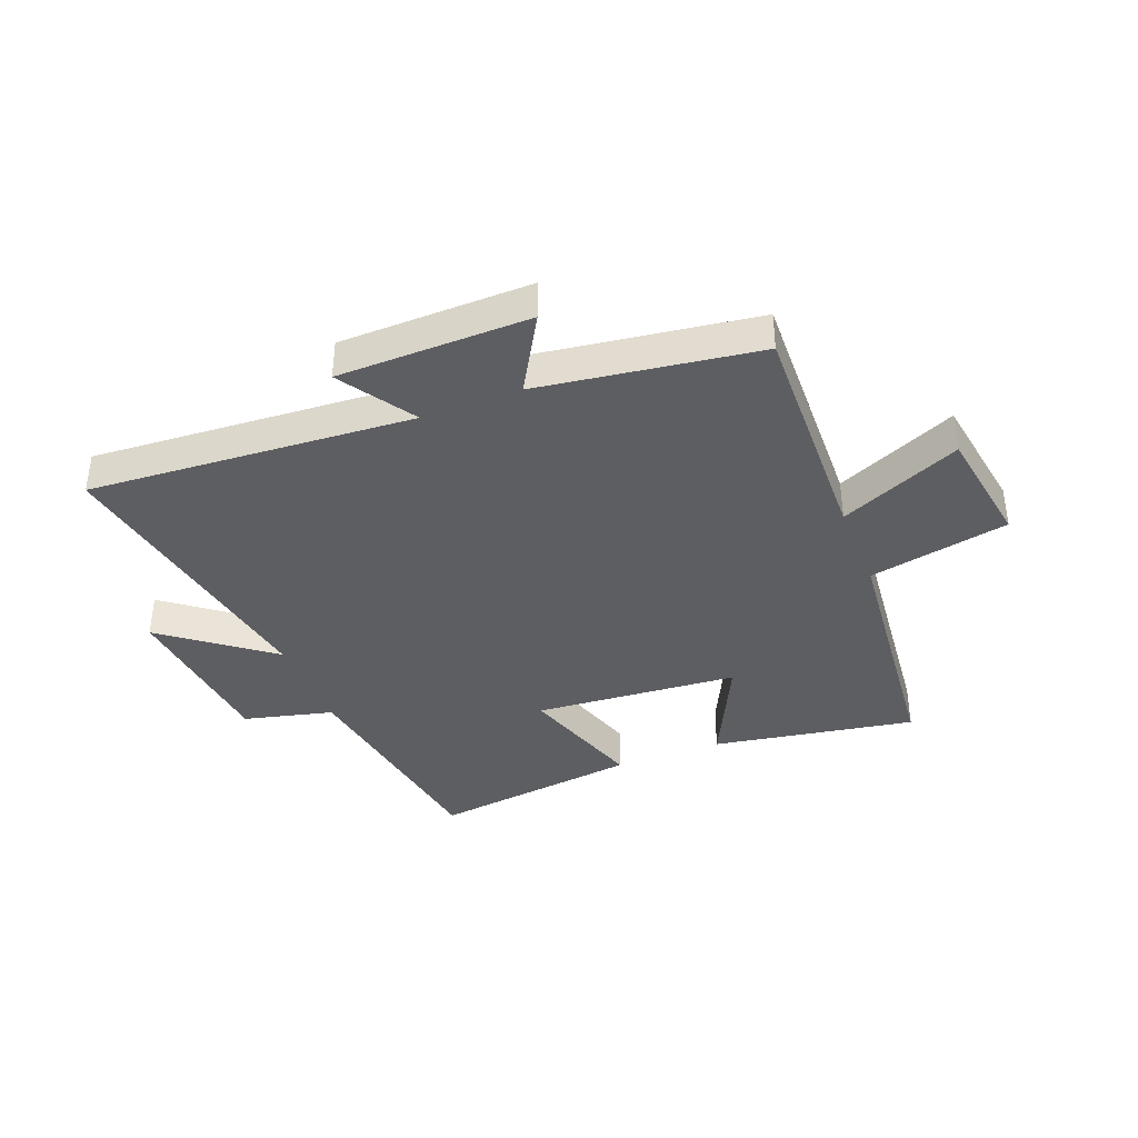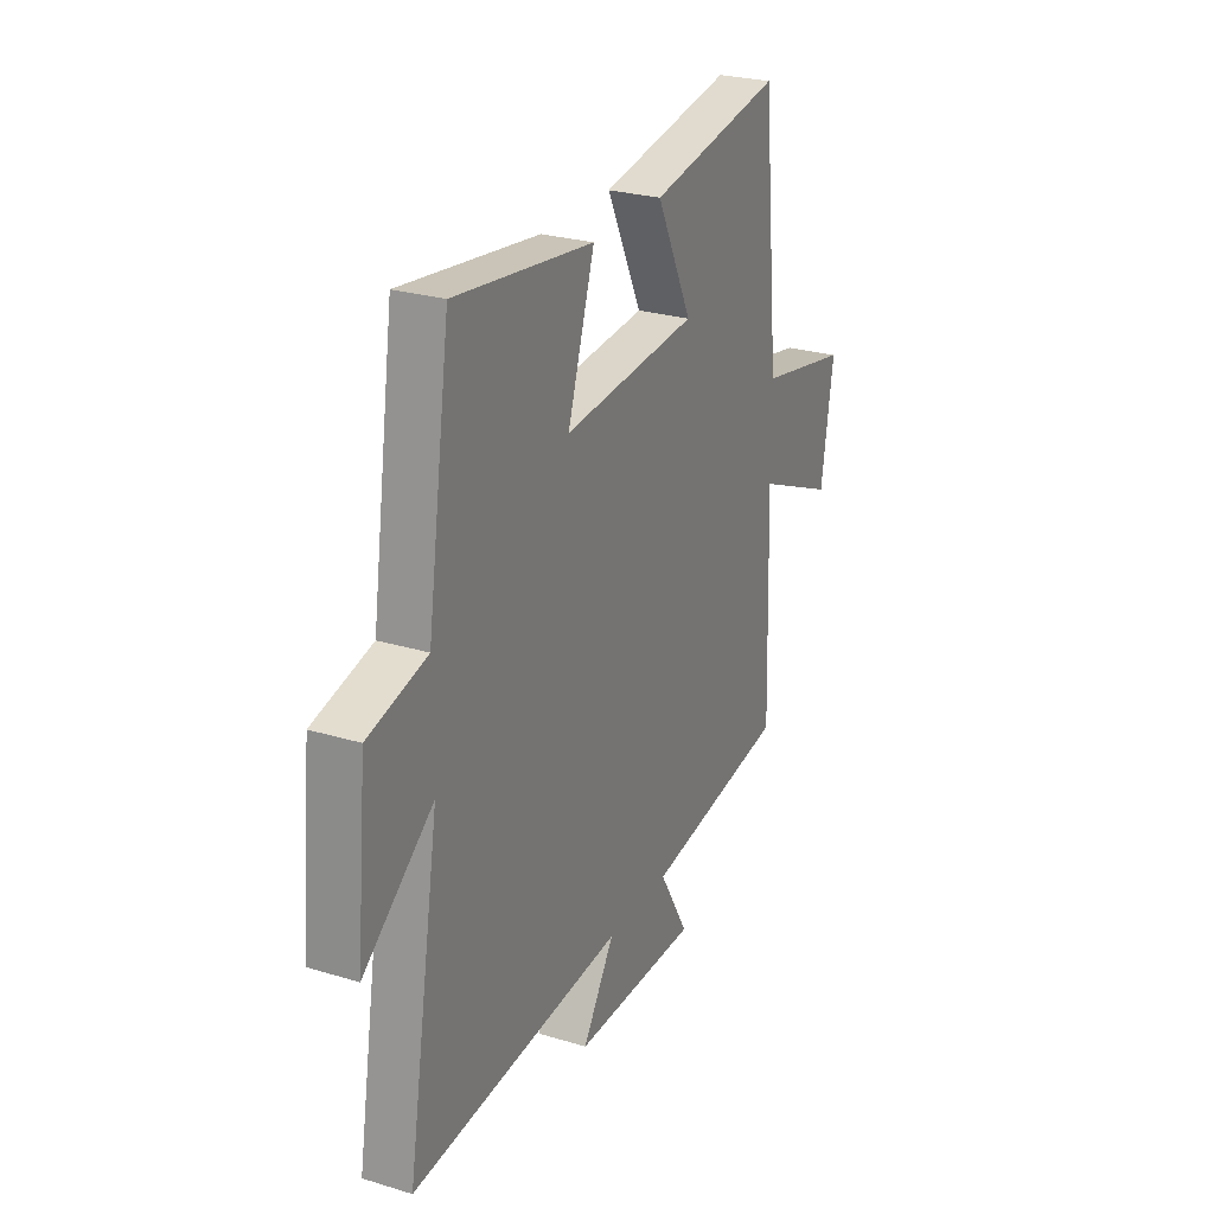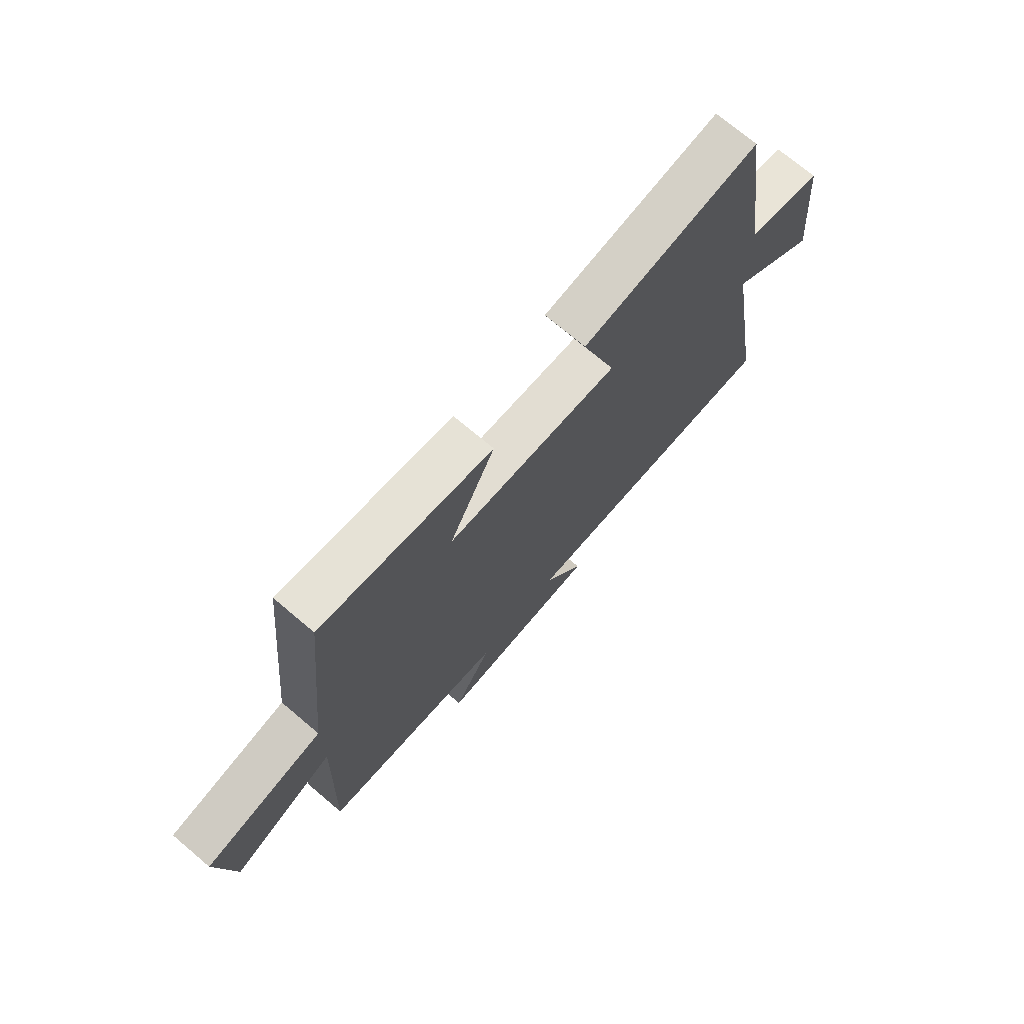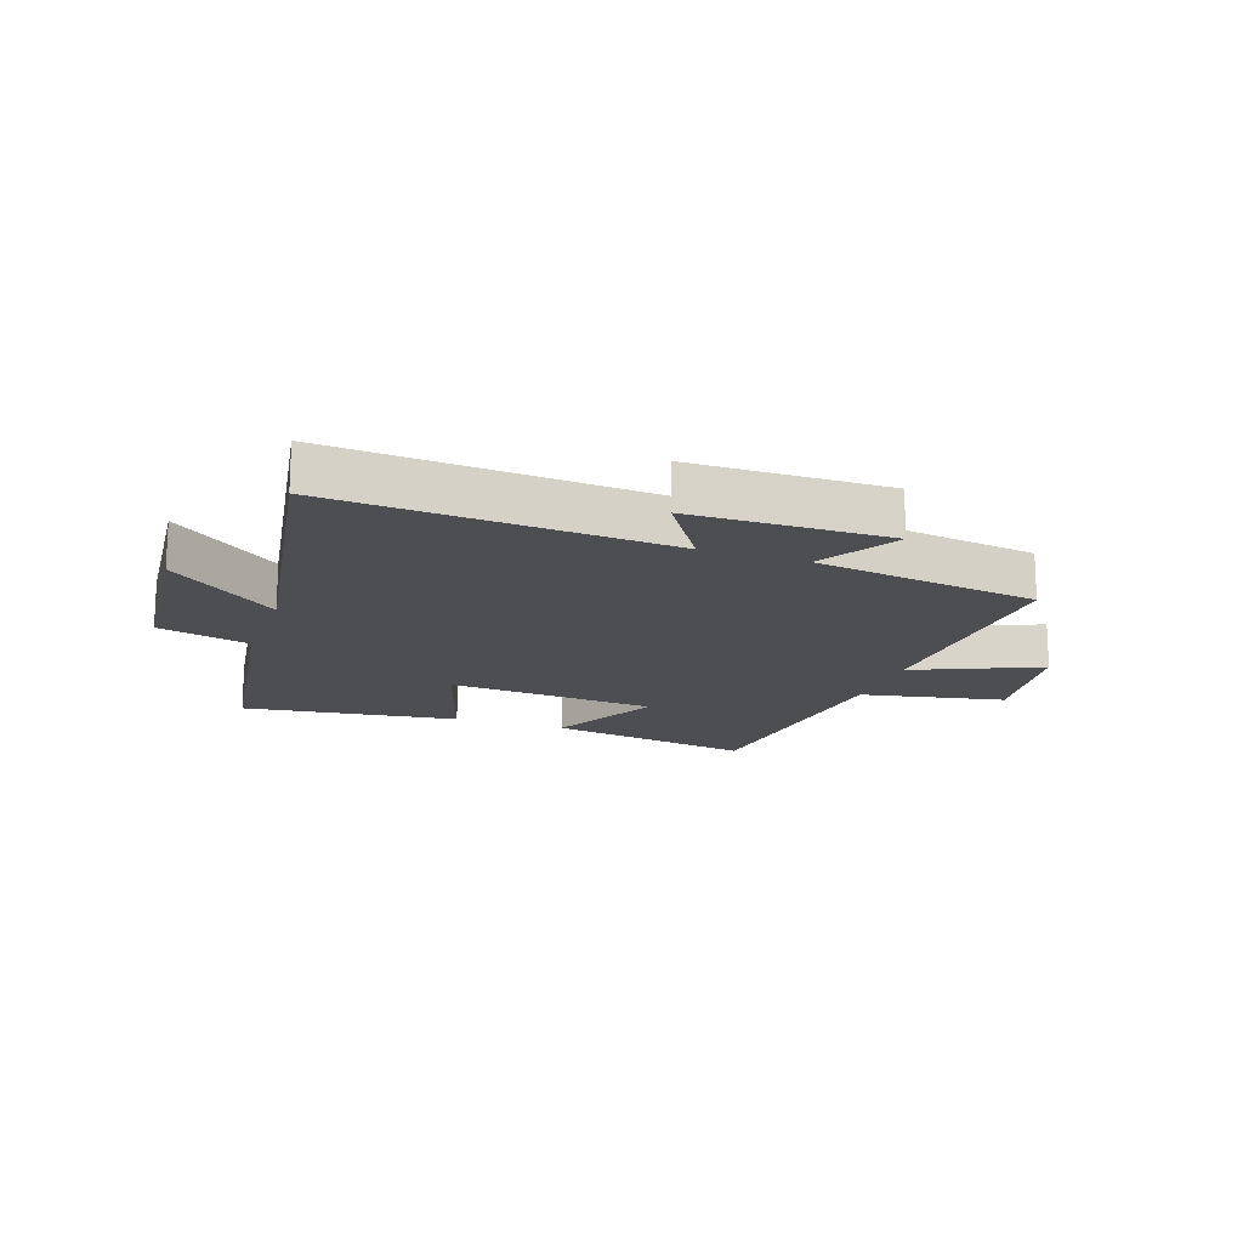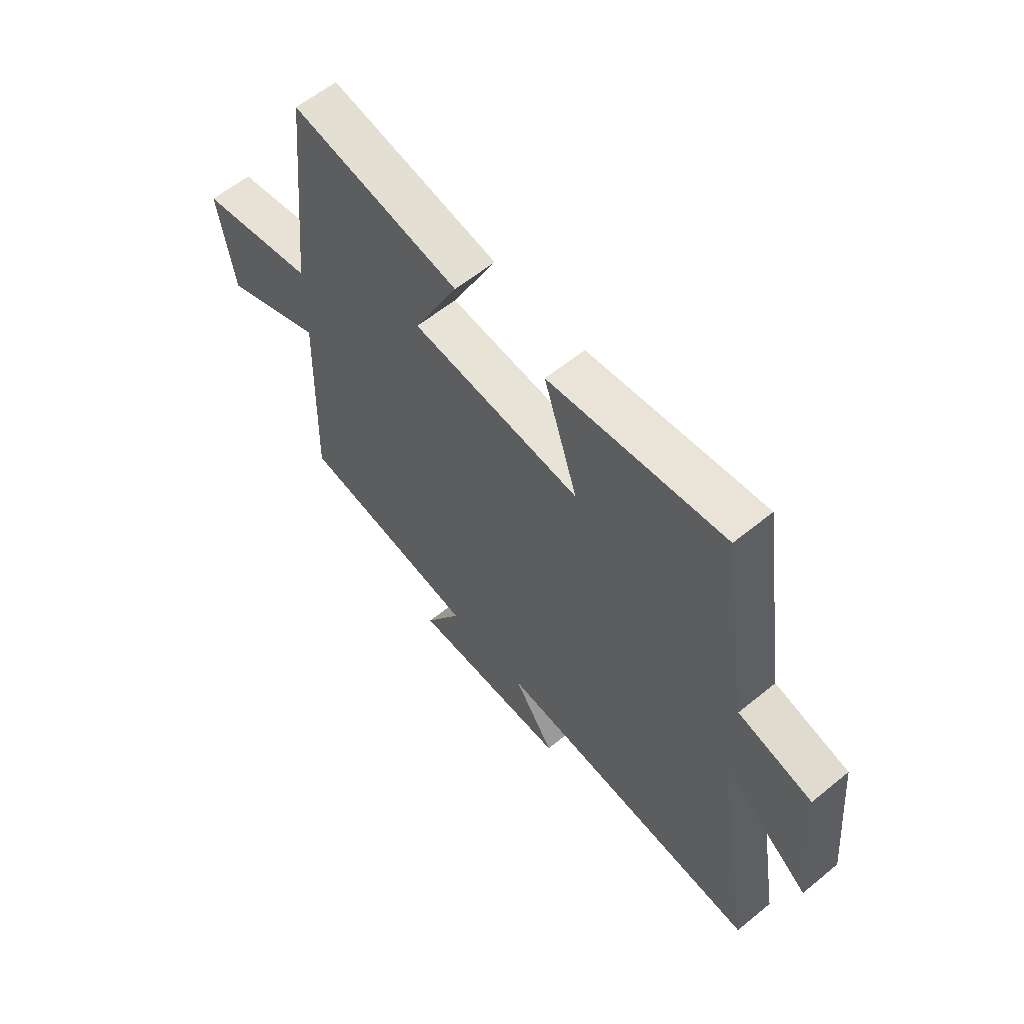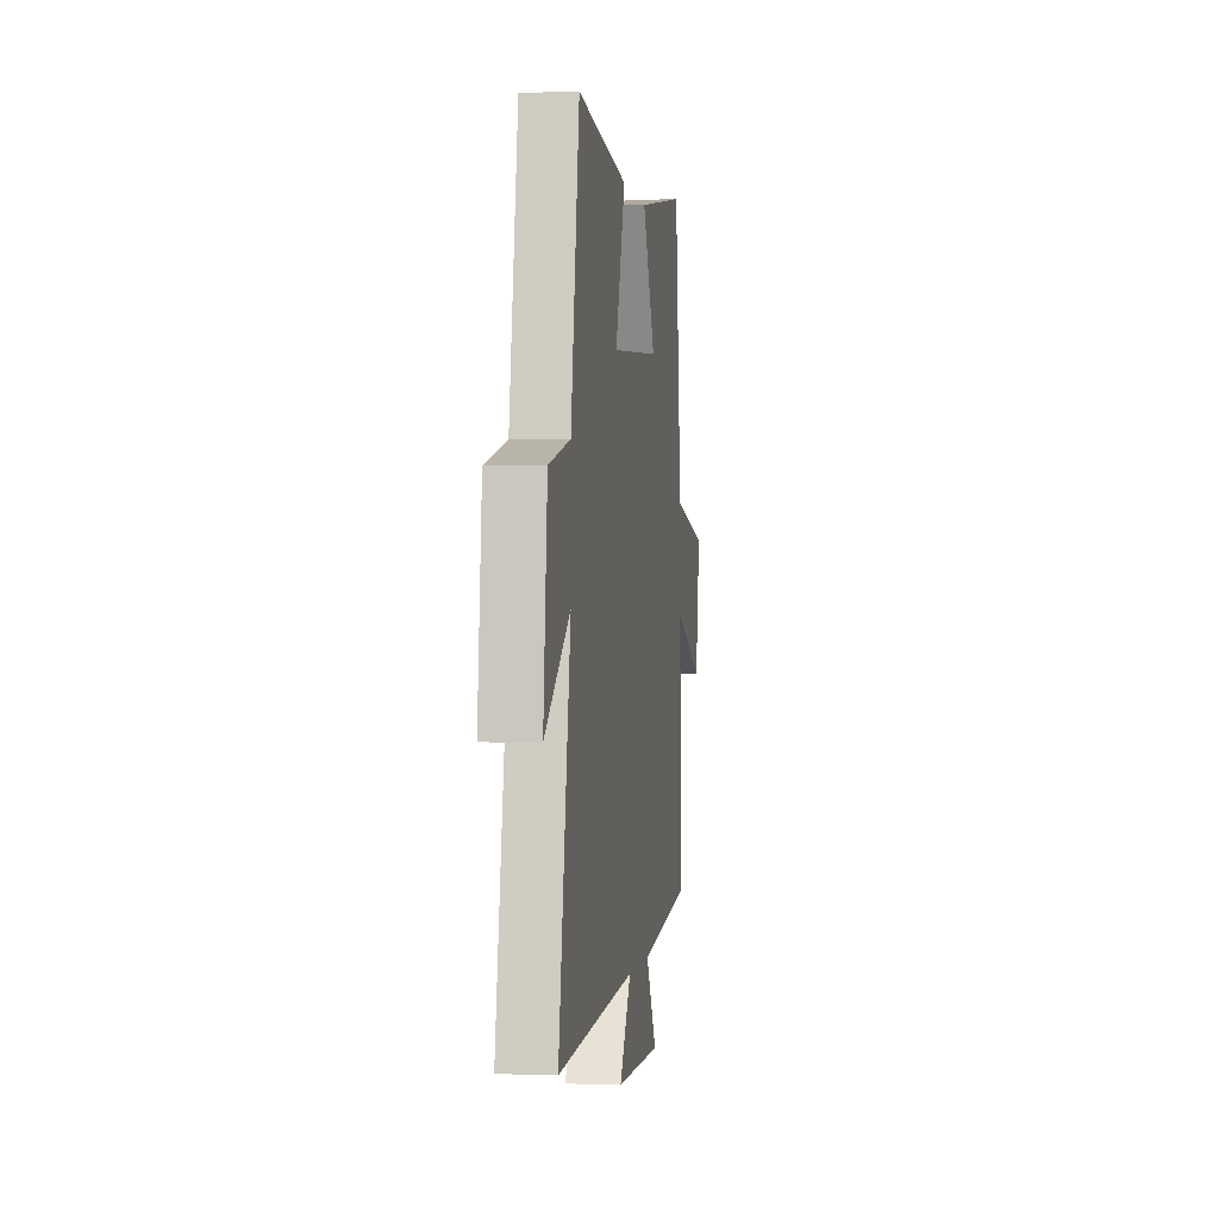
<metadata>
{"format":"obj","ext":"obj","renderer":"f3d","projection":"perspective","resolution":1024,"background":"white","views":[{"elev":-38.4,"azim":-158.5,"up":"+Y"},{"elev":26.3,"azim":115.5,"up":"+Z"},{"elev":72.4,"azim":-49.8,"up":"+Z"},{"elev":-16.5,"azim":160.6,"up":"+Y"},{"elev":59.9,"azim":50.1,"up":"+Z"},{"elev":-0.2,"azim":98.4,"up":"+Z"}]}
</metadata>
<code>
v -0.455 0.07 0.56
v -0.108 0.07 0.5
v -0.2 0.07 0.311
v 0.15 0.07 0.283
v 0.08 0.07 0.5
v 0.44 0.07 0.547
v 0.5 0.07 0.151
v 0.653 0.07 0.113
v 0.681 0.07 -0.177
v 0.5 0.07 -0.037
v 0.585 0.07 -0.539
v 0.029 0.07 -0.5
v 0.112 0.07 -0.628
v -0.216 0.07 -0.632
v -0.139 0.07 -0.5
v -0.513 0.07 -0.446
v -0.5 0.07 -0.041
v -0.708 0.07 -0.133
v -0.74 0.07 0.073
v -0.5 0.07 0.121
v -0.455 0 0.56
v -0.108 0 0.5
v -0.2 0 0.311
v 0.15 0 0.283
v 0.08 0 0.5
v 0.44 0 0.547
v 0.5 0 0.151
v 0.653 0 0.113
v 0.681 0 -0.177
v 0.5 0 -0.037
v 0.585 0 -0.539
v 0.029 0 -0.5
v 0.112 0 -0.628
v -0.216 0 -0.632
v -0.139 0 -0.5
v -0.513 0 -0.446
v -0.5 0 -0.041
v -0.708 0 -0.133
v -0.74 0 0.073
v -0.5 0 0.121
f 17 18 19 20
f 1 2 3
f 20 1 3
f 17 20 3
f 17 3 4
f 16 17 4
f 15 16 4
f 12 13 14 15
f 12 15 4
f 10 11 12 4
f 7 8 9 10
f 6 7 10
f 5 6 10
f 4 5 10
f 40 39 38 37
f 23 22 21
f 23 21 40
f 23 40 37
f 24 23 37
f 24 37 36
f 24 36 35
f 35 34 33 32
f 24 35 32
f 24 32 31 30
f 30 29 28 27
f 30 27 26
f 30 26 25
f 30 25 24
f 1 21 22 2
f 2 22 23 3
f 3 23 24 4
f 4 24 25 5
f 5 25 26 6
f 6 26 27 7
f 7 27 28 8
f 8 28 29 9
f 9 29 30 10
f 10 30 31 11
f 11 31 32 12
f 12 32 33 13
f 13 33 34 14
f 14 34 35 15
f 15 35 36 16
f 16 36 37 17
f 17 37 38 18
f 18 38 39 19
f 19 39 40 20
f 20 40 21 1

</code>
